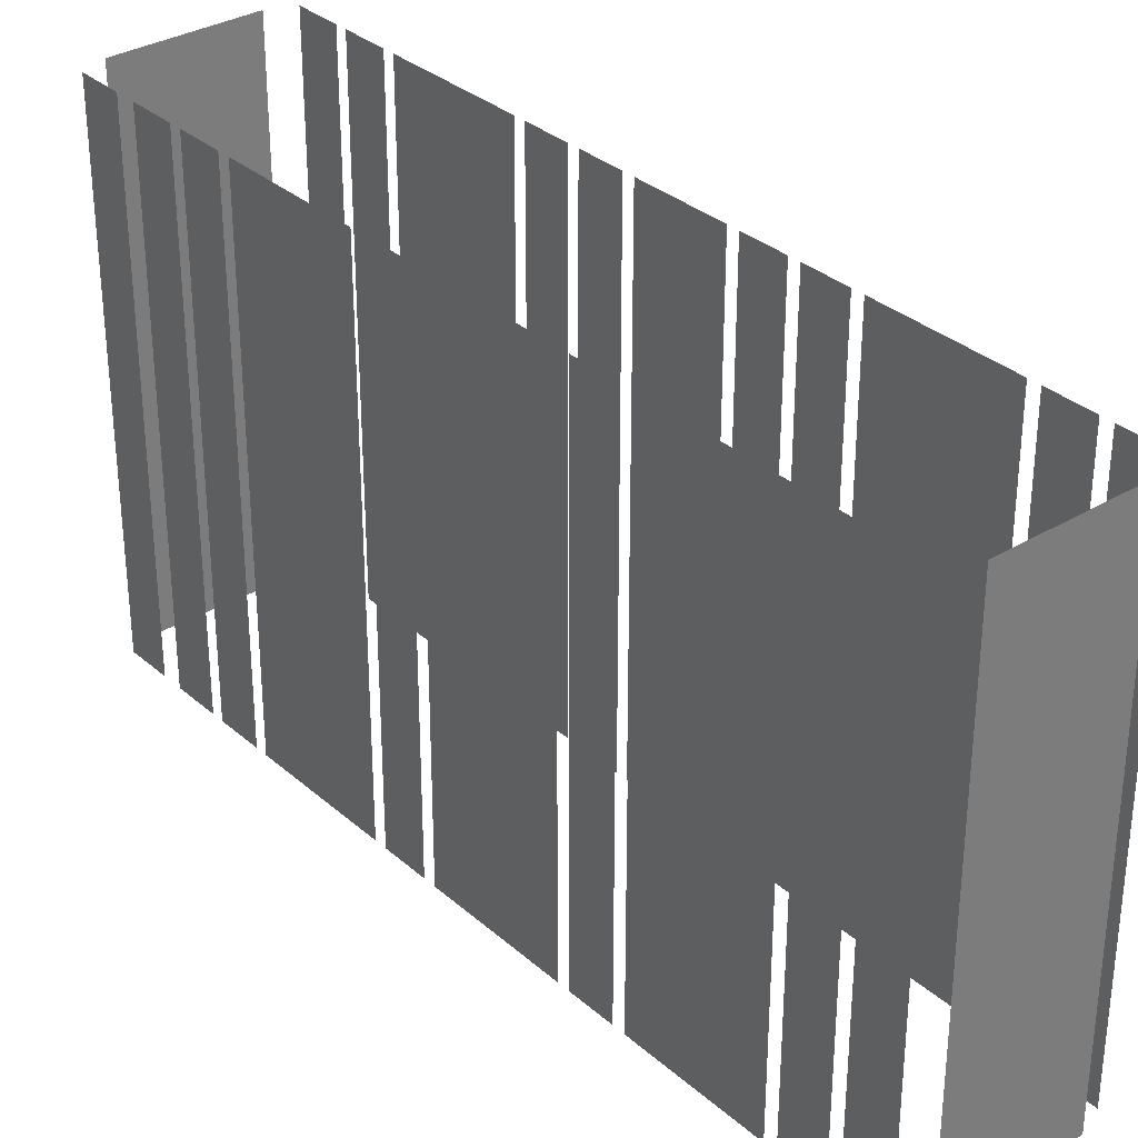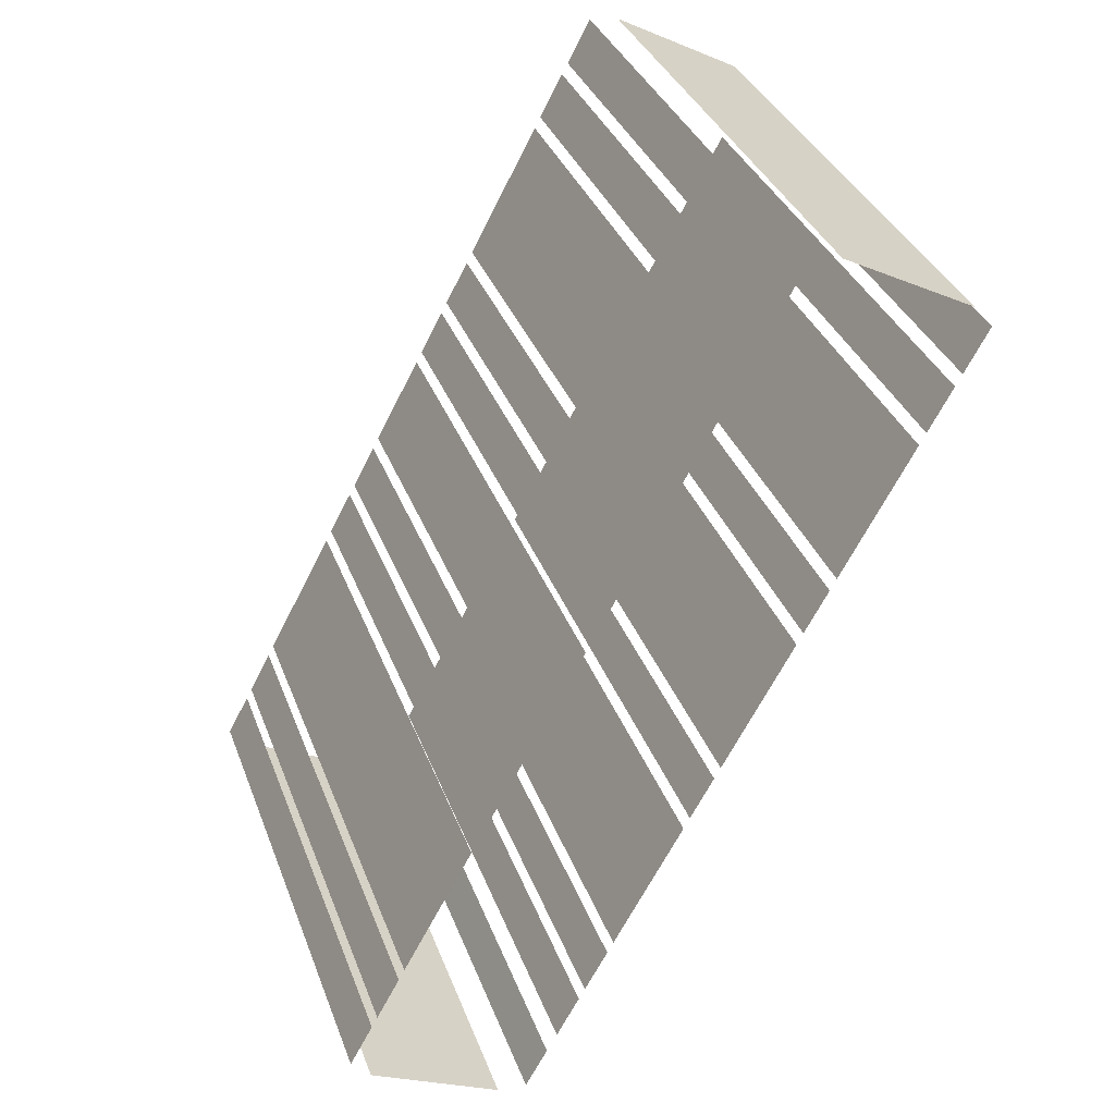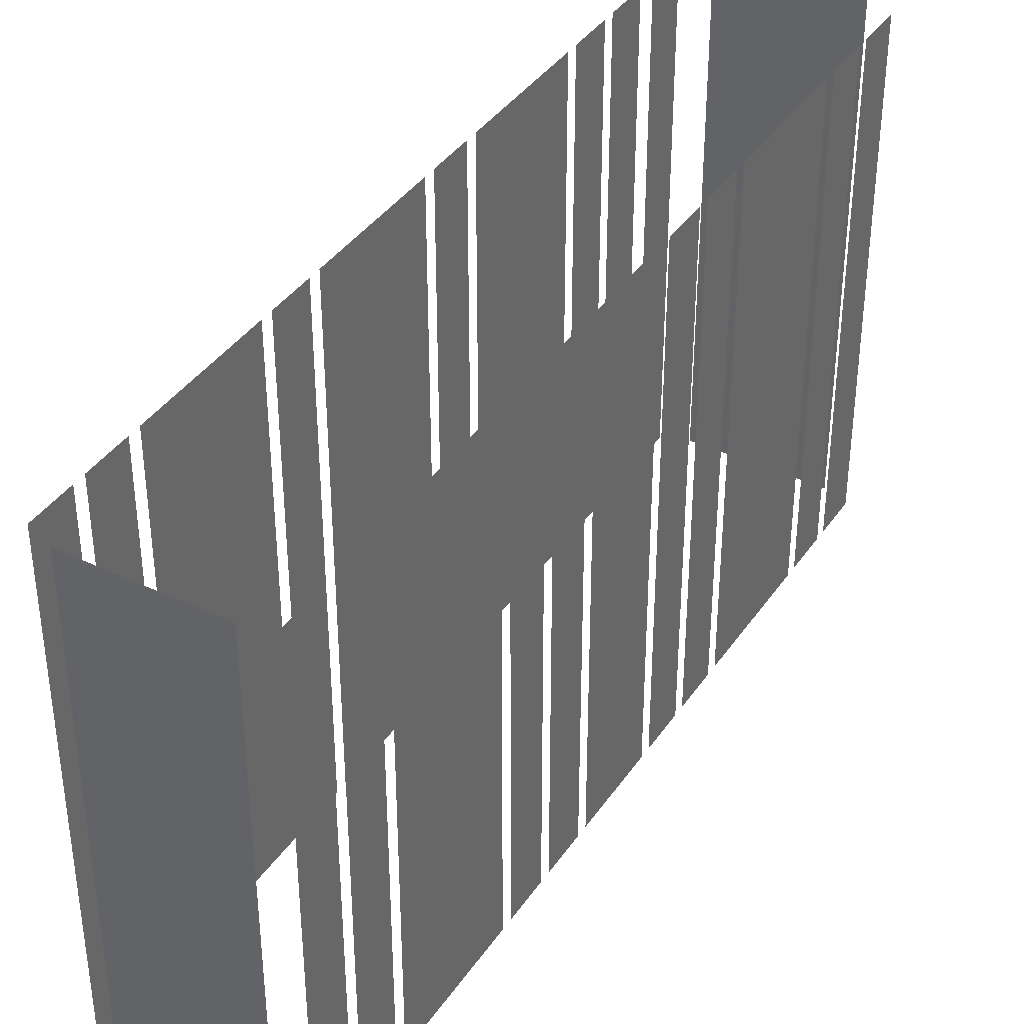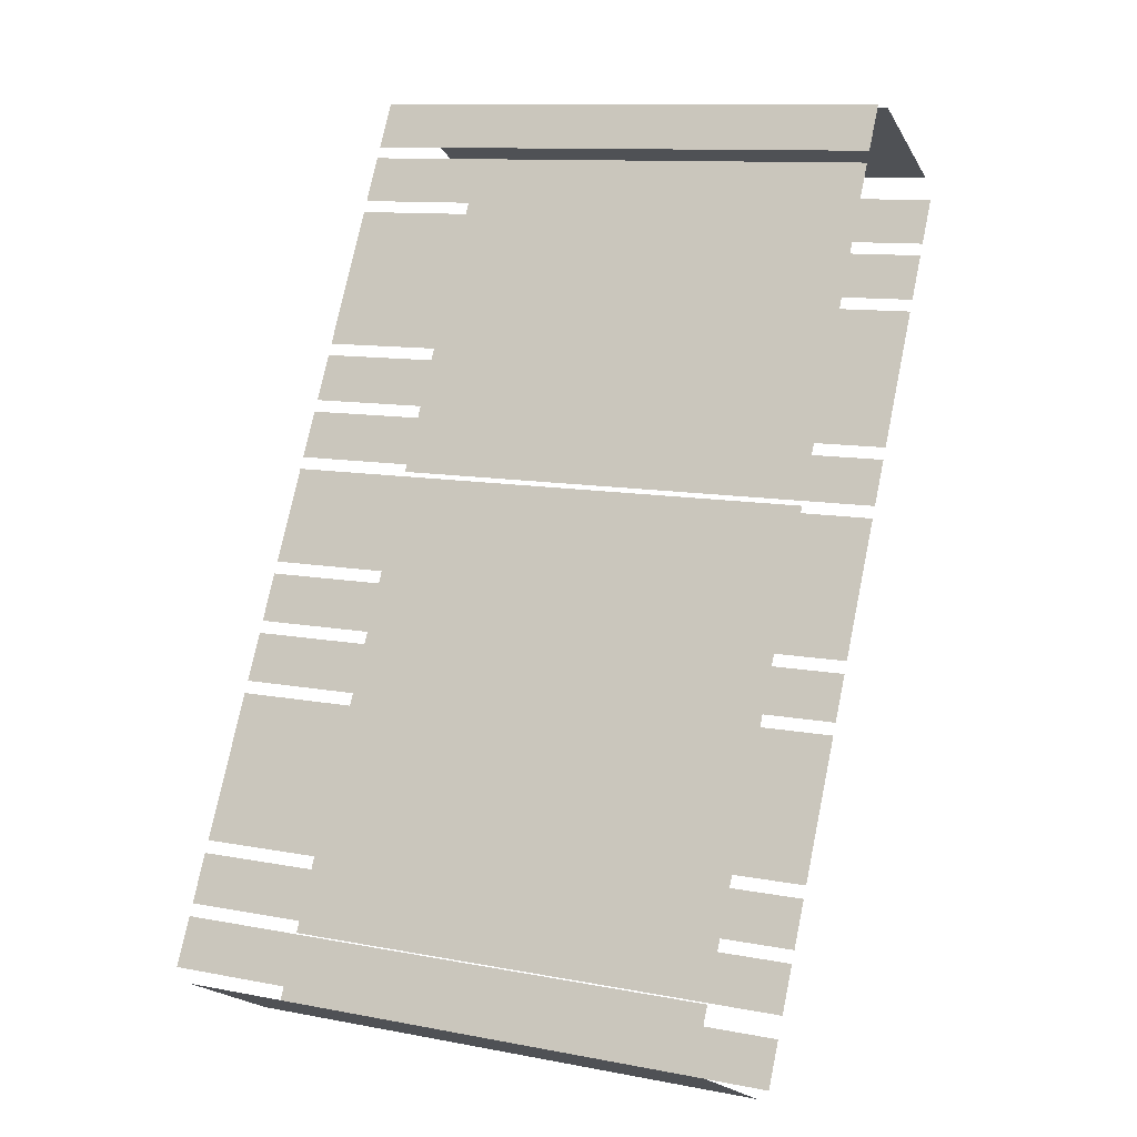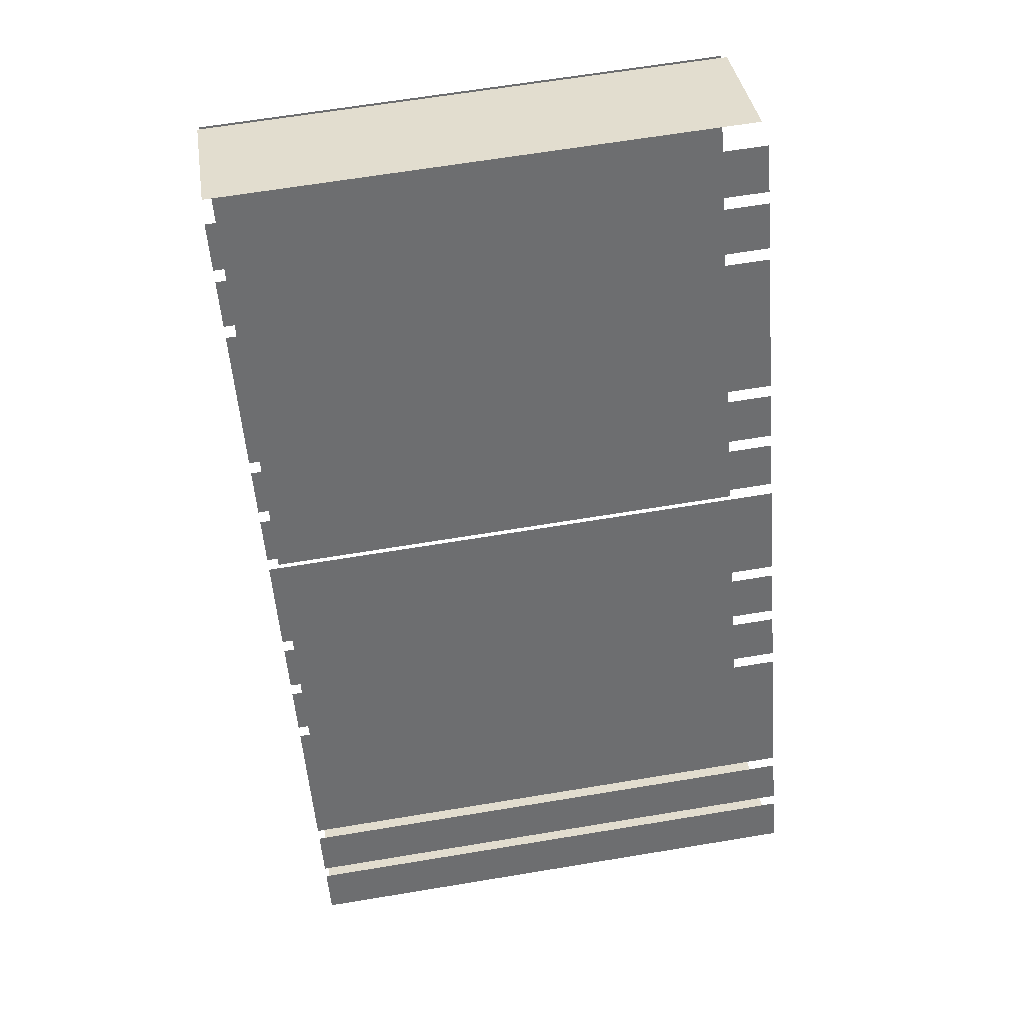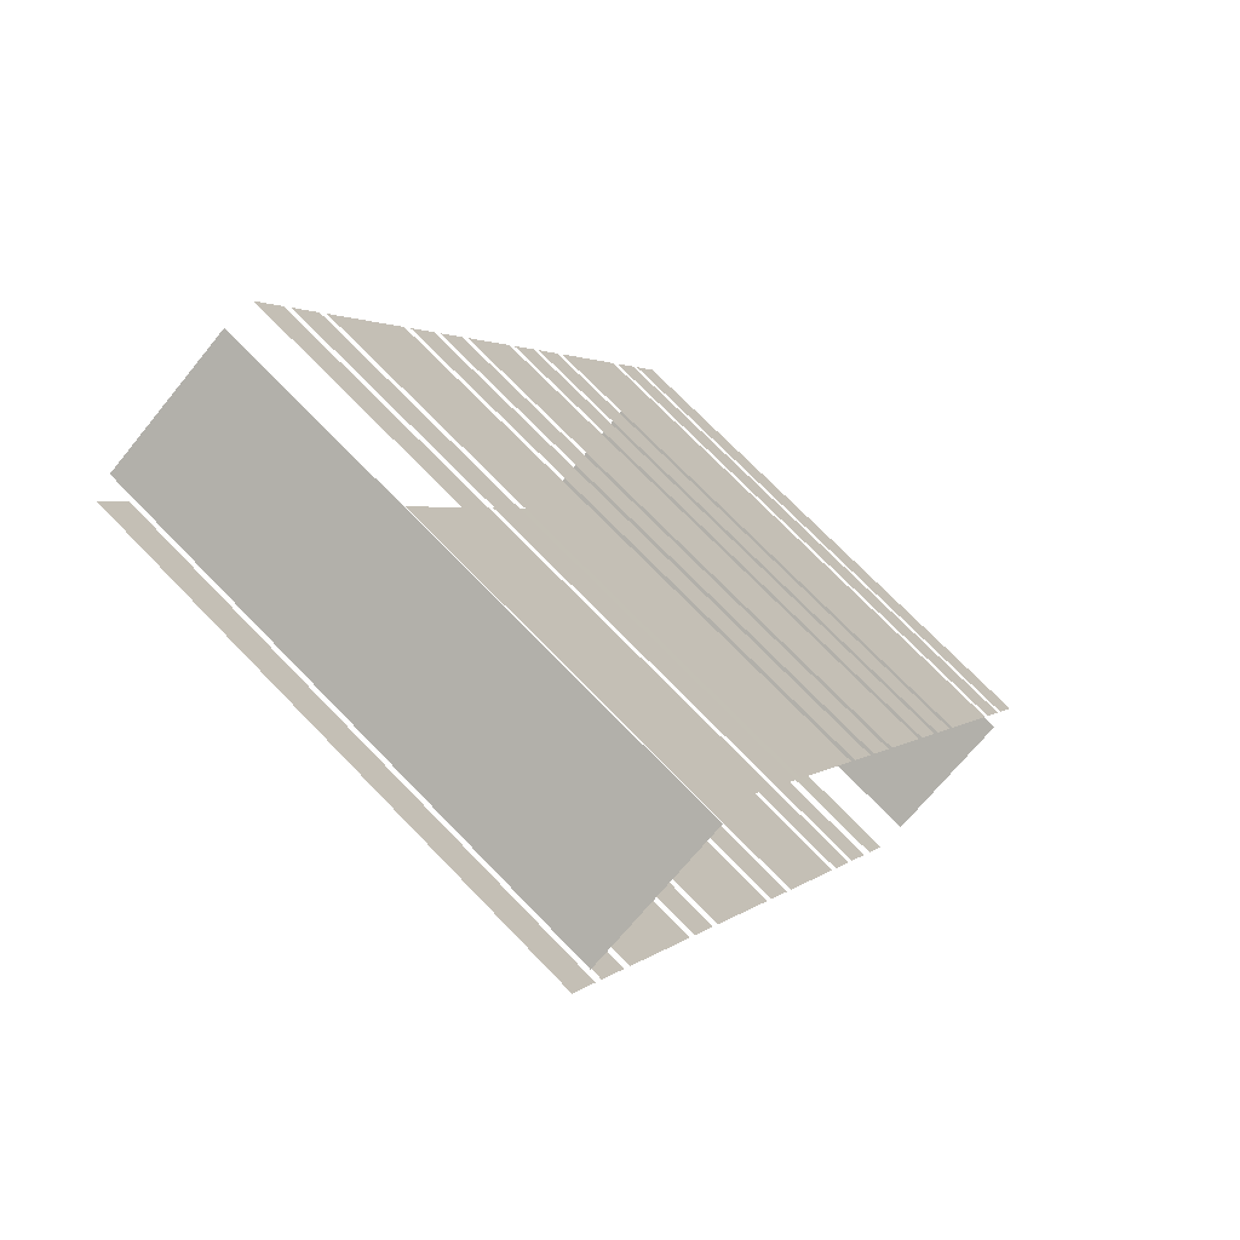
<metadata>
{"format":"obj","ext":"obj","renderer":"f3d","projection":"perspective","resolution":1024,"background":"white","views":[{"elev":32.6,"azim":111.9,"up":"+Z"},{"elev":35.6,"azim":-19.2,"up":"+Y"},{"elev":39.1,"azim":-177.5,"up":"+Z"},{"elev":10.9,"azim":-64.6,"up":"+Y"},{"elev":64.8,"azim":-99.5,"up":"+Y"},{"elev":71.6,"azim":136.0,"up":"+Y"}]}
</metadata>
<code>
o geometryt000010000010000110010110000110000110100100000000st178
v 469.5 -114.6 888.7
v 473.5 -116.7 888.7
v 473.5 -116.7 905.2
v 469.5 -114.6 905.2
v 469.6 -112.5 905.2
v 469.6 -112.5 888.7
v 468.9 -113.9 888.7
v 468.9 -113.9 905.2
v 470.5 -110.8 888.7
v 469.8 -112.2 888.7
v 469.8 -112.2 905.2
v 470.5 -110.8 905.2
v 472.9 -106.5 888.7
v 470.7 -110.5 888.7
v 470.7 -110.5 905.2
v 472.9 -106.5 905.2
v 473.8 -104.8 888.7
v 473.1 -106.1 888.7
v 473.1 -106.1 905.2
v 473.8 -104.8 905.2
v 474.7 -103.1 888.7
v 474 -104.4 888.7
v 474 -104.4 905.2
v 474.7 -103.1 905.2
v 476.3 -100.1 888.7
v 474.9 -102.7 888.7
v 474.9 -102.7 905.2
v 476.3 -100.1 905.2
v 477.2 -98.38 888.7
v 476.5 -99.72 888.7
v 476.5 -99.72 905.2
v 477.2 -98.38 905.2
v 478.1 -96.69 888.7
v 477.4 -98.03 888.7
v 477.4 -98.03 905.2
v 478.1 -96.69 905.2
v 480.5 -92.32 888.7
v 478.3 -96.35 888.7
v 478.3 -96.35 905.2
v 480.5 -92.32 905.2
v 481.4 -90.64 888.7
v 480.7 -91.98 888.7
v 480.7 -91.98 905.2
v 481.4 -90.64 905.2
v 482.3 -88.95 905.2
v 482.3 -88.95 888.7
v 481.6 -90.3 888.7
v 481.6 -90.3 905.2
v 474.4 -116.8 888.7
v 475.1 -115.5 888.7
v 475.1 -115.5 905.2
v 474.4 -116.8 905.2
v 475.5 -114.9 888.7
v 476.2 -113.6 888.7
v 476.2 -113.6 905.2
v 475.5 -114.9 905.2
v 476.4 -113.2 905.2
v 476.4 -113.2 888.7
v 477.1 -111.9 888.7
v 477.1 -111.9 905.2
v 477.3 -111.5 888.7
v 479.5 -107.5 888.7
v 479.5 -107.5 905.2
v 477.3 -111.5 905.2
v 479.6 -107.1 888.7
v 480.4 -105.8 888.7
v 480.4 -105.8 905.2
v 479.6 -107.1 905.2
v 480.6 -105.4 905.2
v 480.6 -105.4 888.7
v 482.7 -101.4 888.7
v 482.7 -101.4 905.2
v 482.9 -101.1 888.7
v 483.6 -99.71 888.7
v 483.6 -99.71 905.2
v 482.9 -101.1 905.2
v 483.8 -99.36 888.7
v 486 -95.33 888.7
v 486 -95.33 905.2
v 483.8 -99.36 905.2
v 486.2 -94.97 888.7
v 486.9 -93.63 888.7
v 486.9 -93.63 905.2
v 486.2 -94.97 905.2
v 487.1 -93.27 905.2
v 487.1 -93.27 888.7
v 487.8 -91.93 888.7
v 487.8 -91.93 905.2
v 487.2 -91.22 905.2
v 487.2 -91.22 888.7
v 483.2 -89.06 888.7
v 483.2 -89.06 905.2
f 1 2 3
f 4 1 3
f 5 6 7
f 5 7 8
f 9 10 11
f 12 9 11
f 13 14 15
f 16 13 15
f 17 18 19
f 20 17 19
f 21 22 23
f 24 21 23
f 25 26 27
f 28 25 27
f 29 30 31
f 32 29 31
f 33 34 35
f 36 33 35
f 37 38 39
f 40 37 39
f 41 42 43
f 44 41 43
f 45 46 47
f 45 47 48
f 49 50 51
f 52 49 51
f 53 54 55
f 56 53 55
f 57 58 59
f 57 59 60
f 61 62 63
f 64 61 63
f 65 66 67
f 68 65 67
f 69 70 71
f 69 71 72
f 73 74 75
f 76 73 75
f 77 78 79
f 80 77 79
f 81 82 83
f 84 81 83
f 85 86 87
f 85 87 88
f 89 90 91
f 89 91 92

</code>
